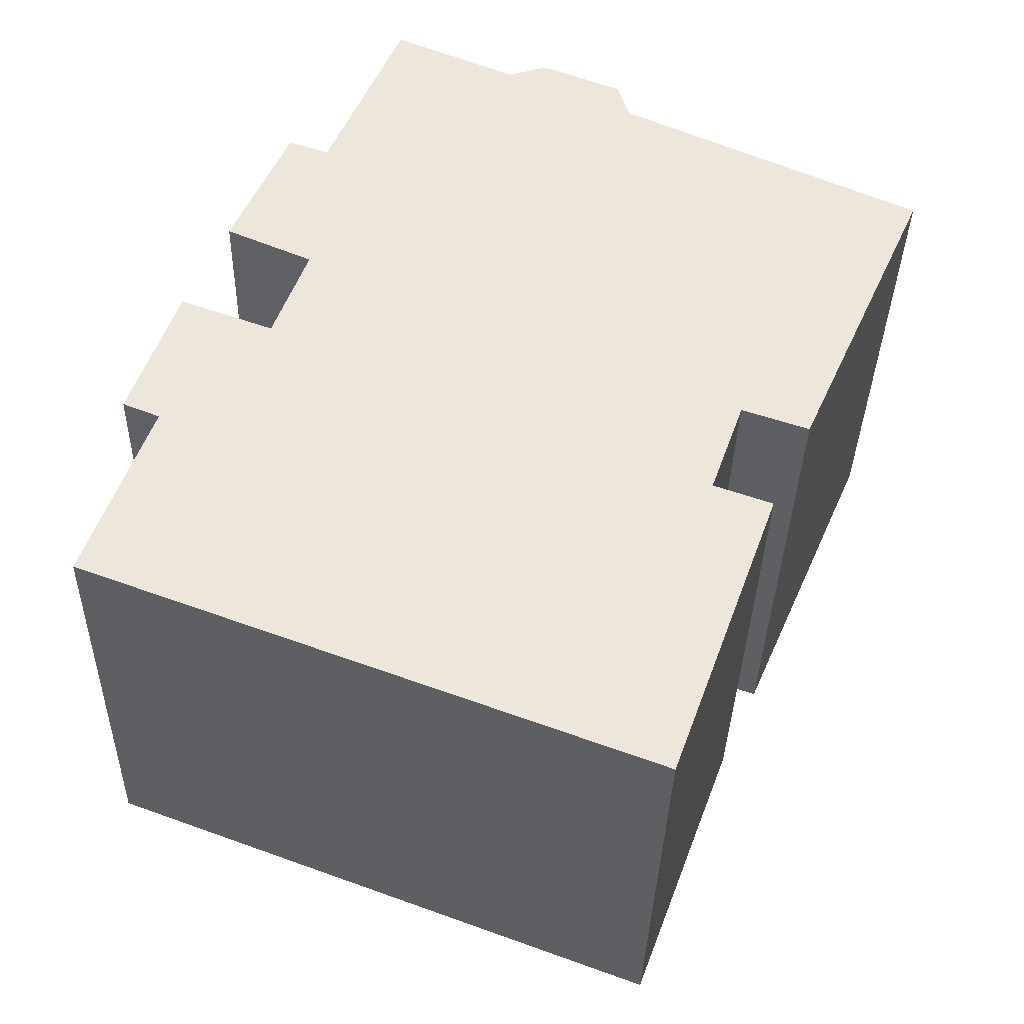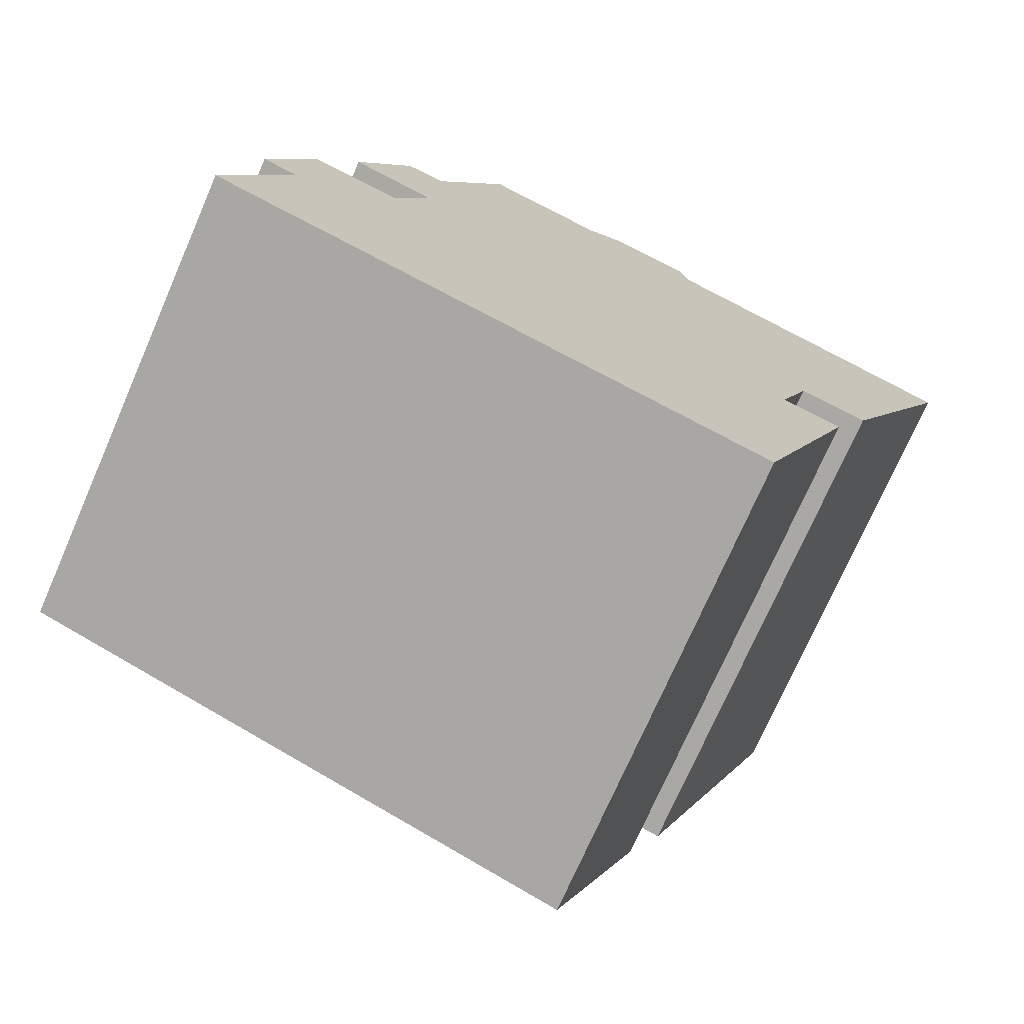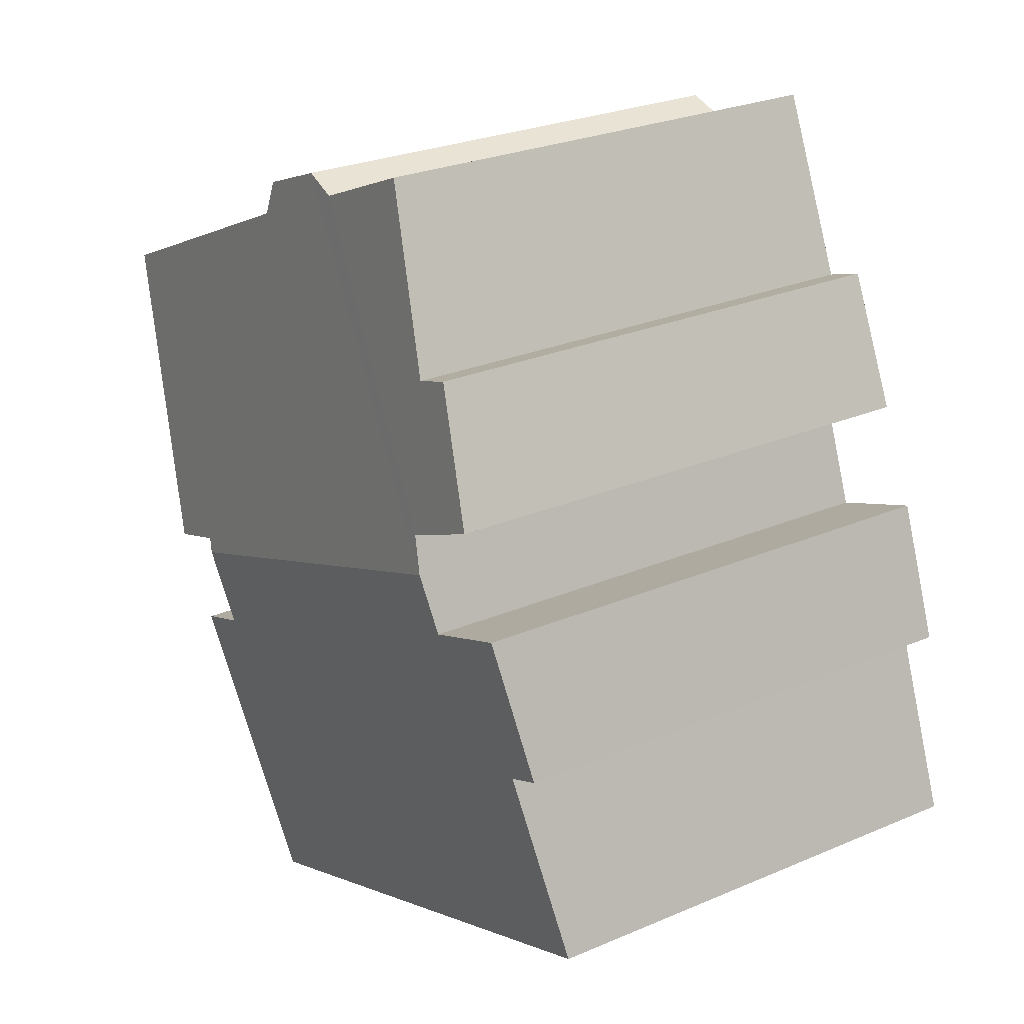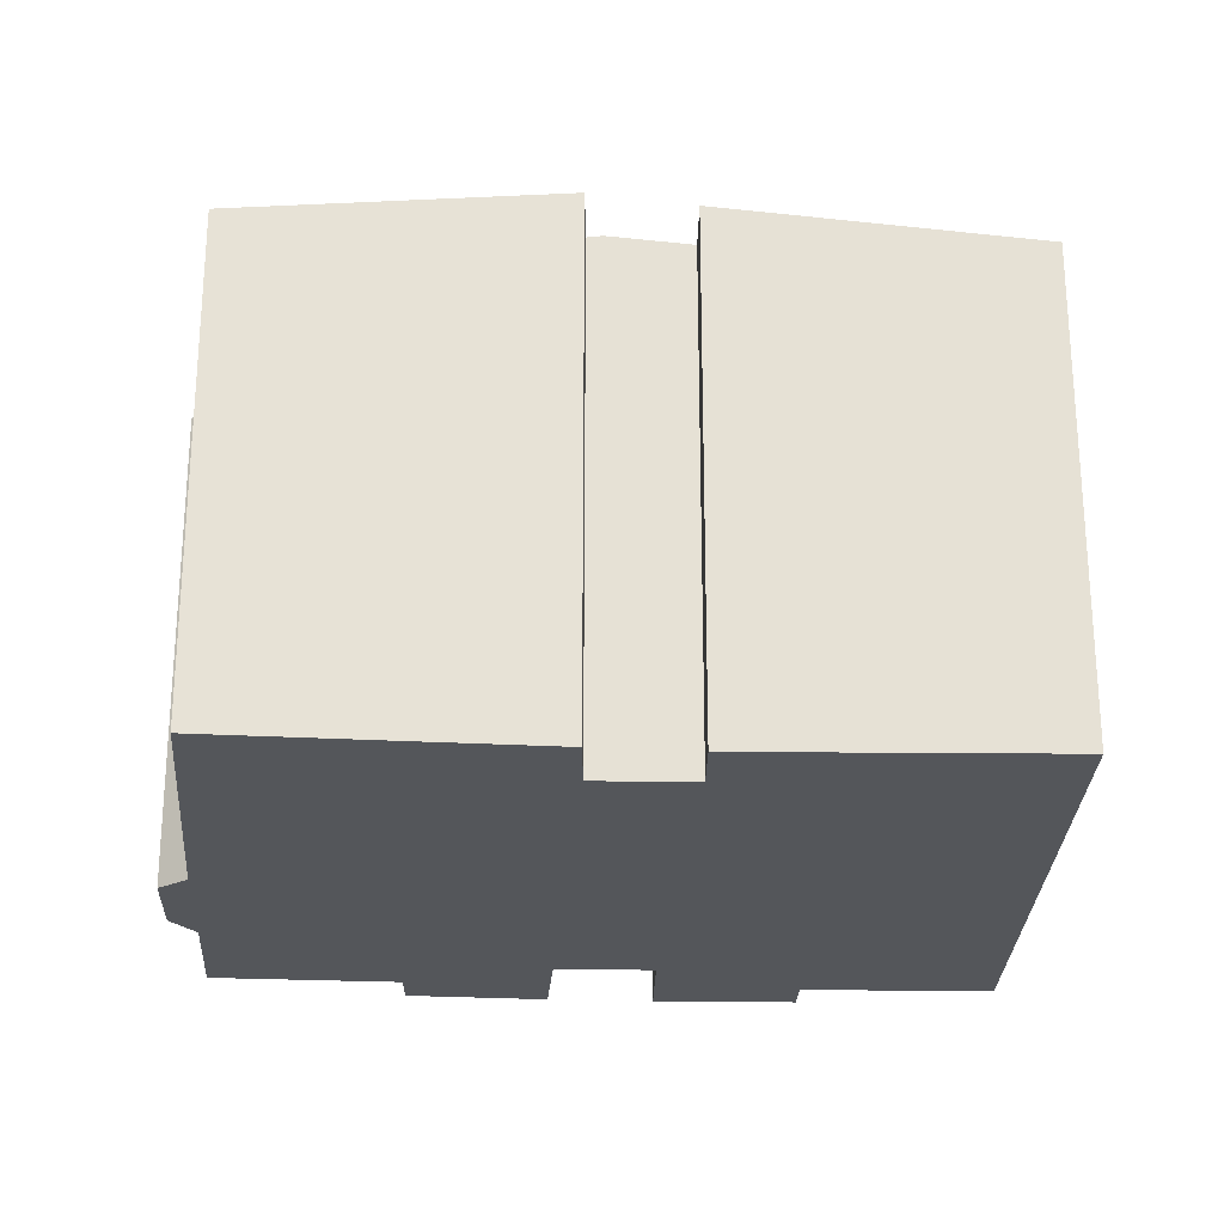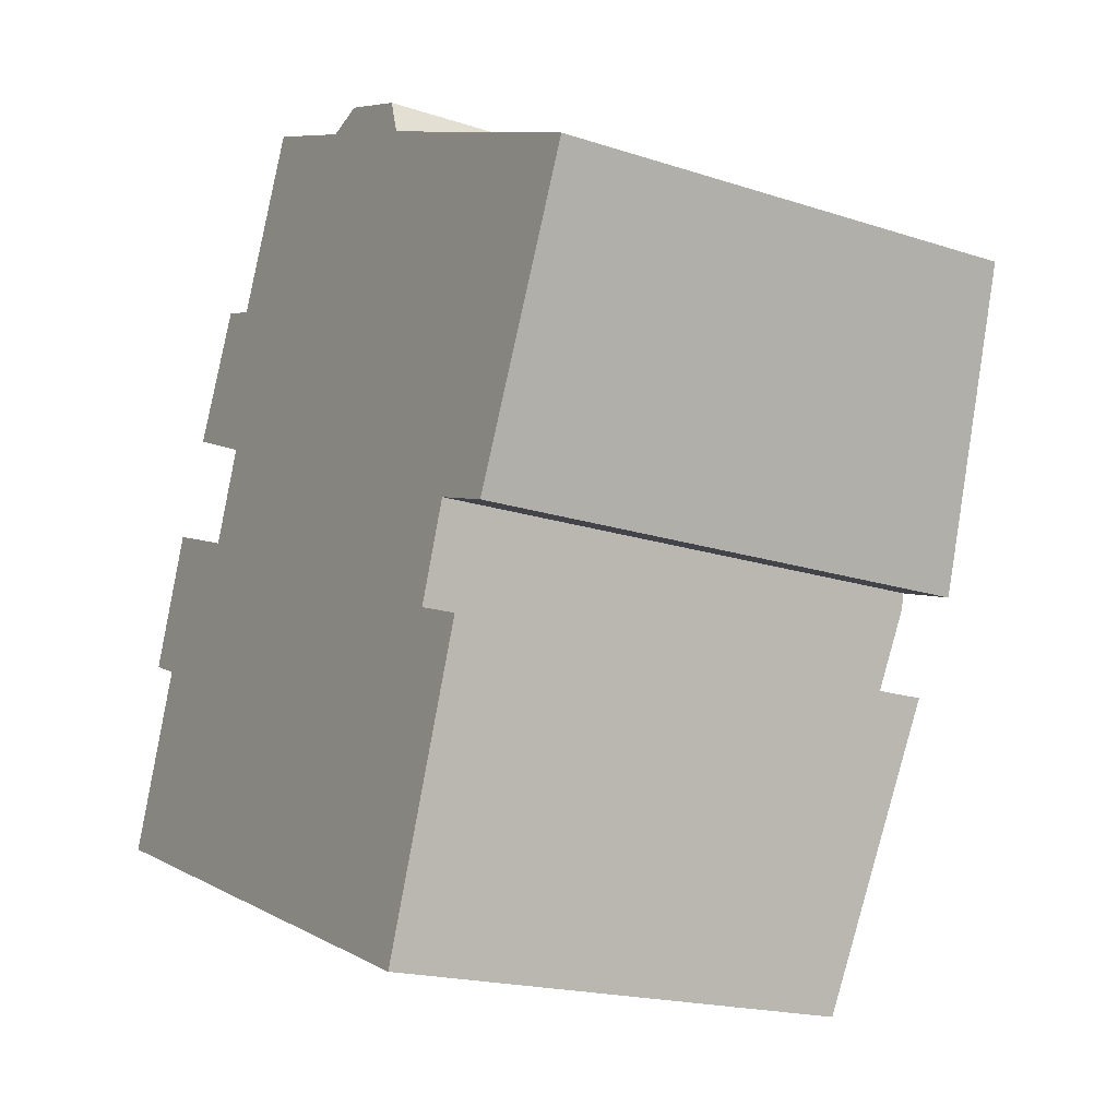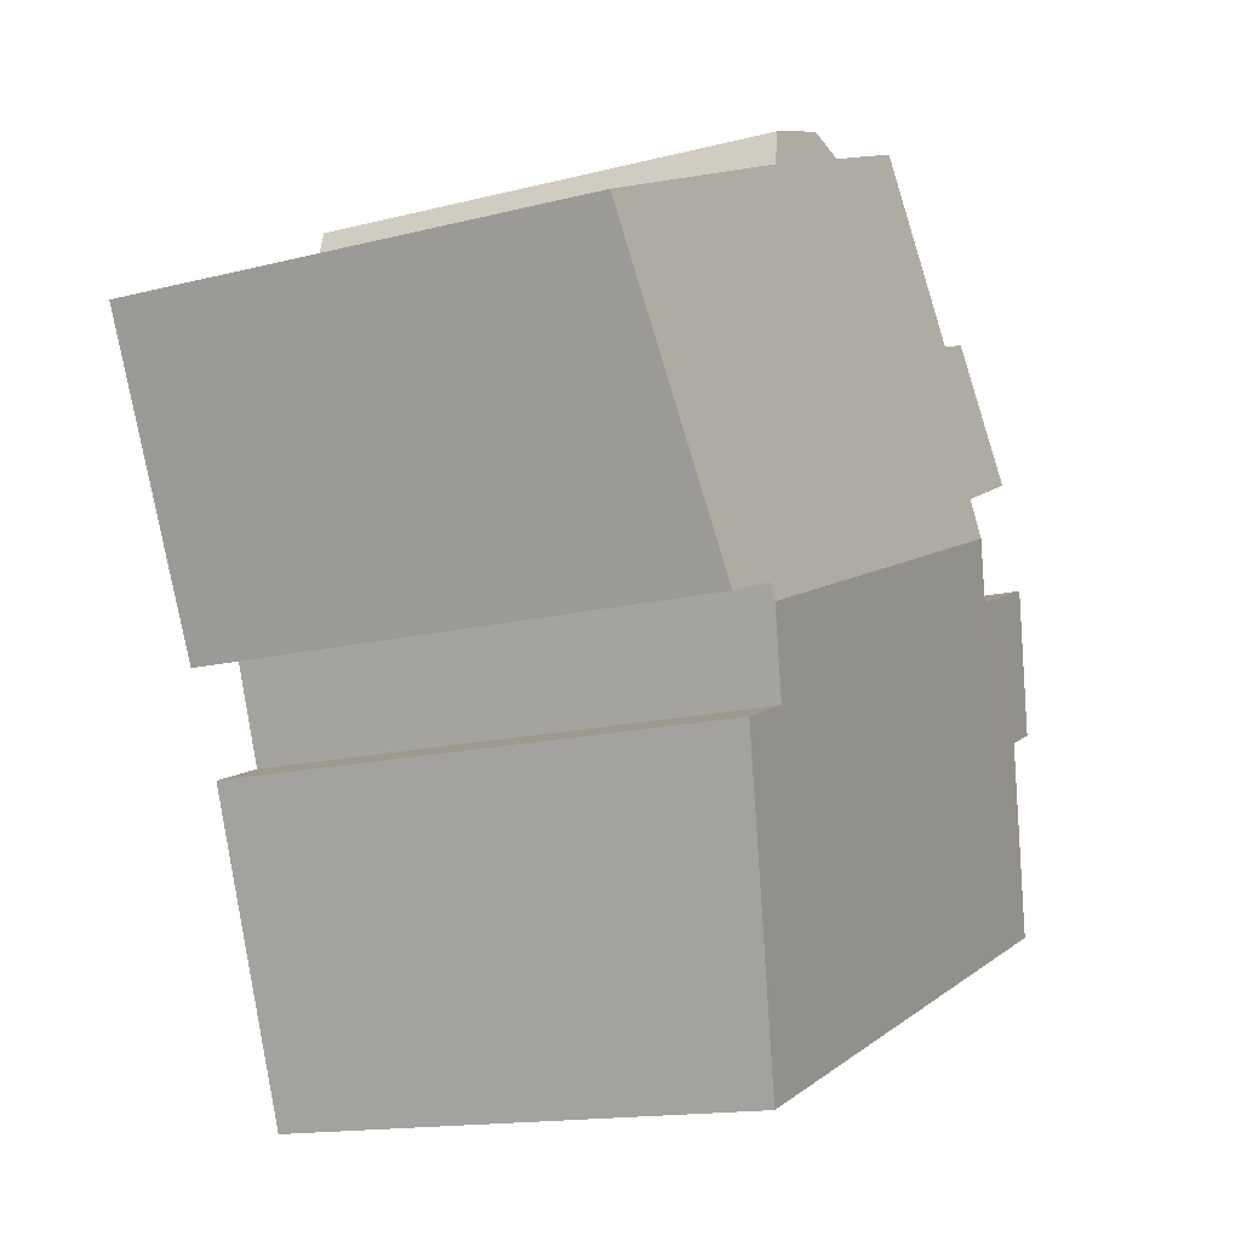
<metadata>
{"format":"obj","ext":"obj","renderer":"f3d","projection":"perspective","resolution":1024,"background":"white","views":[{"elev":-34.7,"azim":-1.3,"up":"+Z"},{"elev":-73.5,"azim":-23.6,"up":"+Z"},{"elev":26.4,"azim":-123.9,"up":"+Z"},{"elev":-25.6,"azim":109.2,"up":"+Y"},{"elev":-18.7,"azim":58.0,"up":"+Z"},{"elev":-14.8,"azim":118.9,"up":"+Z"}]}
</metadata>
<code>
v  15.77 11.52 3.856
v  12.04 10.68 13.36
v  18.68 10.74 10.33
v  14.29 11.53 4.361
v  14.17 11.56 4.033
v  4.242 11.56 7.748
v  11.81 10.61 14.16
v  10.03 10.61 14.86
v  9.16 10.67 14.59
v  4.538 11.47 8.542
v  6.452 10.65 15.75
v  4.795 11.11 11.9
v  3.908 11.12 12.21
v  2.634 11.46 9.371
v  3.536 11.22 11.38
v  13.55 11.36 2.303
v  12.48 10.6 -4.667
v  14.85 11.36 1.839
v  0 10.6 6.49e-16
v  3.77 11.42 6.485
v  1.46 11.07 3.965
v  1.721 11.41 7.242
v  0.652 11.07 4.29
v  12.04 -8.182e-16 13.36
v  11.81 -8.669e-16 14.16
v  14.29 -2.67e-16 4.361
v  13.55 -1.41e-16 2.303
v  14.17 -2.469e-16 4.033
v  14.85 -1.126e-16 1.839
v  12.48 2.858e-16 -4.667
v  18.68 -6.328e-16 10.33
v  9.16 -8.934e-16 14.59
v  6.452 -9.642e-16 15.75
v  15.77 -2.361e-16 3.856
v  0 0 0
v  0.652 -2.627e-16 4.29
v  1.46 -2.428e-16 3.965
v  3.77 -3.971e-16 6.485
v  1.721 -4.434e-16 7.242
v  3.908 -7.475e-16 12.21
v  4.795 -7.29e-16 11.9
v  10.03 -9.097e-16 14.86
v  4.538 -5.23e-16 8.542
v  4.242 -4.744e-16 7.748
v  2.634 -5.738e-16 9.371
v  3.536 -6.968e-16 11.38
g defaultobject
f 1 2 3
f 2 1 4
f 2 4 5
f 2 5 6
f 2 6 7
f 7 6 8
f 8 6 9
f 9 6 10
f 9 10 11
f 11 10 12
f 10 13 12
f 13 10 14
f 13 14 15
f 6 5 16
f 17 16 18
f 16 17 19
f 16 19 20
f 16 20 6
f 20 19 21
f 21 22 20
f 22 21 23
f 7 24 2
f 24 7 25
f 4 16 5
f 16 4 26
f 16 26 27
f 27 26 28
f 29 17 18
f 17 29 30
f 2 31 3
f 31 2 24
f 11 32 9
f 32 11 33
f 3 34 1
f 34 3 31
f 1 26 4
f 26 1 34
f 30 19 17
f 19 30 35
f 21 36 23
f 36 21 37
f 16 29 18
f 29 16 27
f 22 38 20
f 38 22 39
f 40 12 13
f 12 40 41
f 8 25 7
f 25 8 42
f 32 8 9
f 8 32 42
f 19 37 21
f 37 19 35
f 23 39 22
f 39 23 36
f 38 6 20
f 6 38 10
f 10 38 43
f 43 38 44
f 43 14 10
f 14 43 45
f 45 15 14
f 15 45 13
f 13 45 40
f 40 45 46
f 41 11 12
f 11 41 33
f 46 41 40
f 41 46 45
f 41 45 43
f 41 32 33
f 32 41 43
f 32 43 44
f 32 44 38
f 36 38 39
f 38 36 37
f 38 37 35
f 38 35 32
f 32 35 42
f 42 35 30
f 42 30 25
f 25 30 24
f 24 30 27
f 24 27 26
f 26 27 28
f 27 30 29
f 26 31 24
f 31 26 34

</code>
